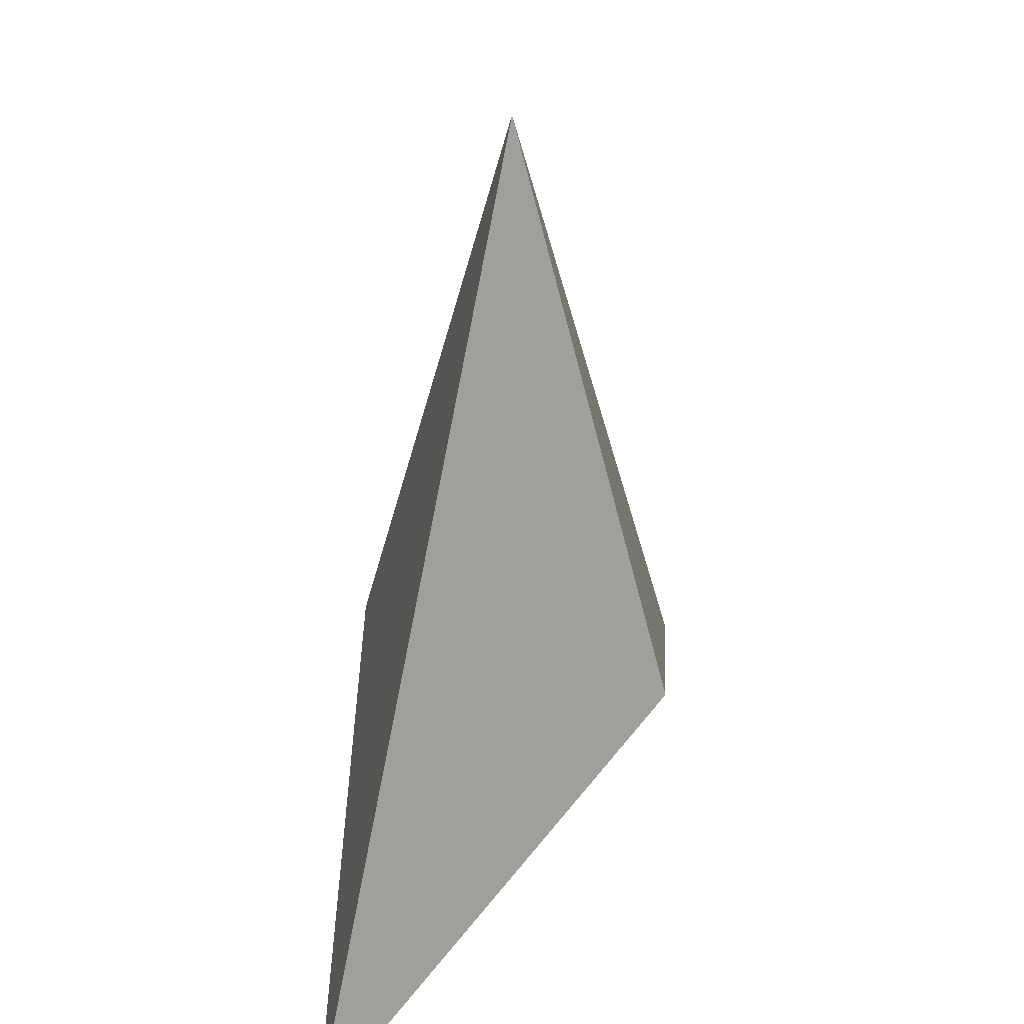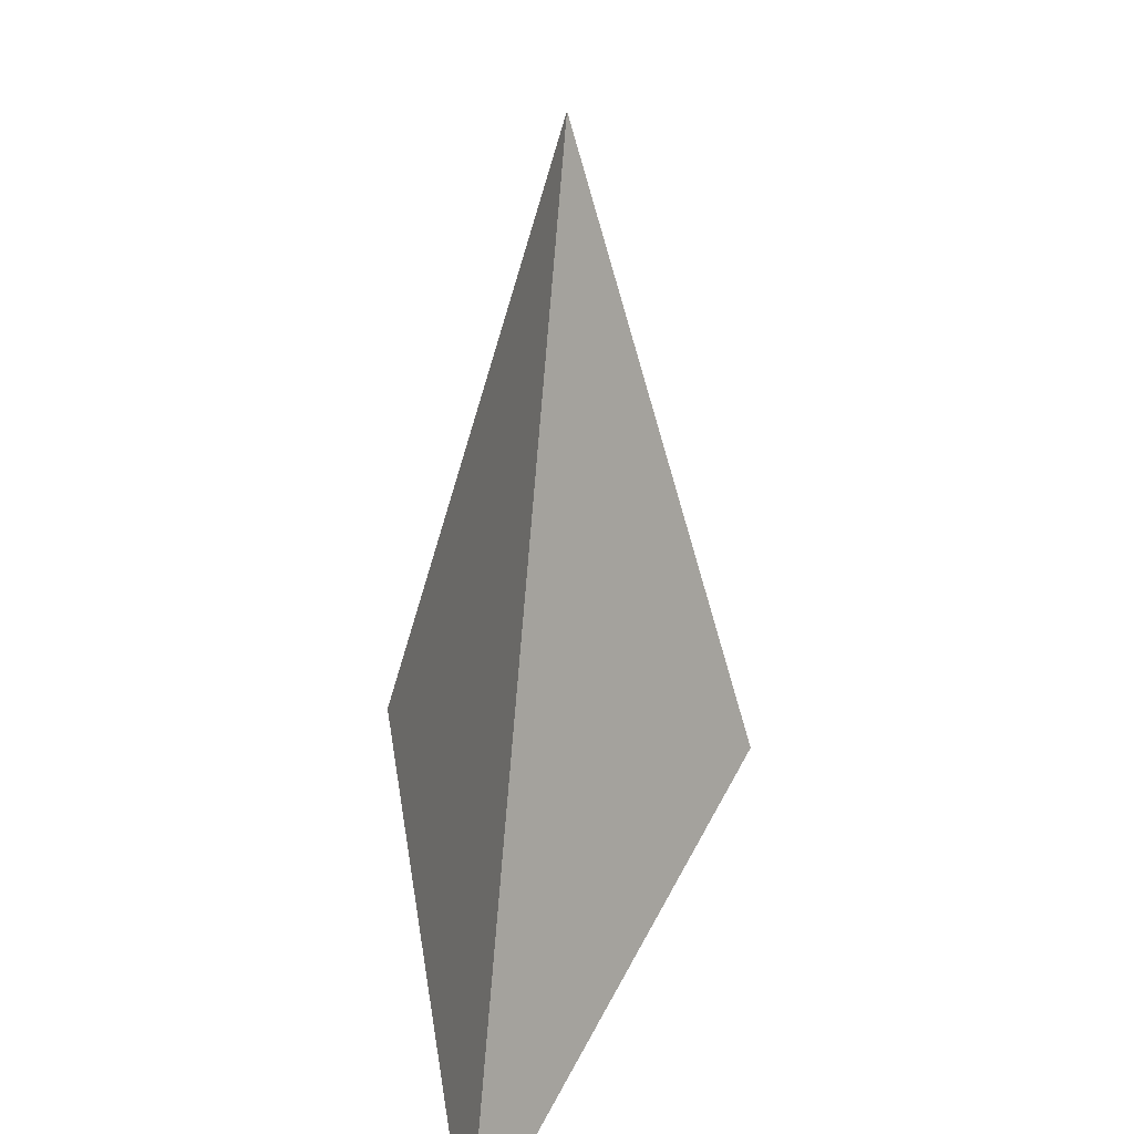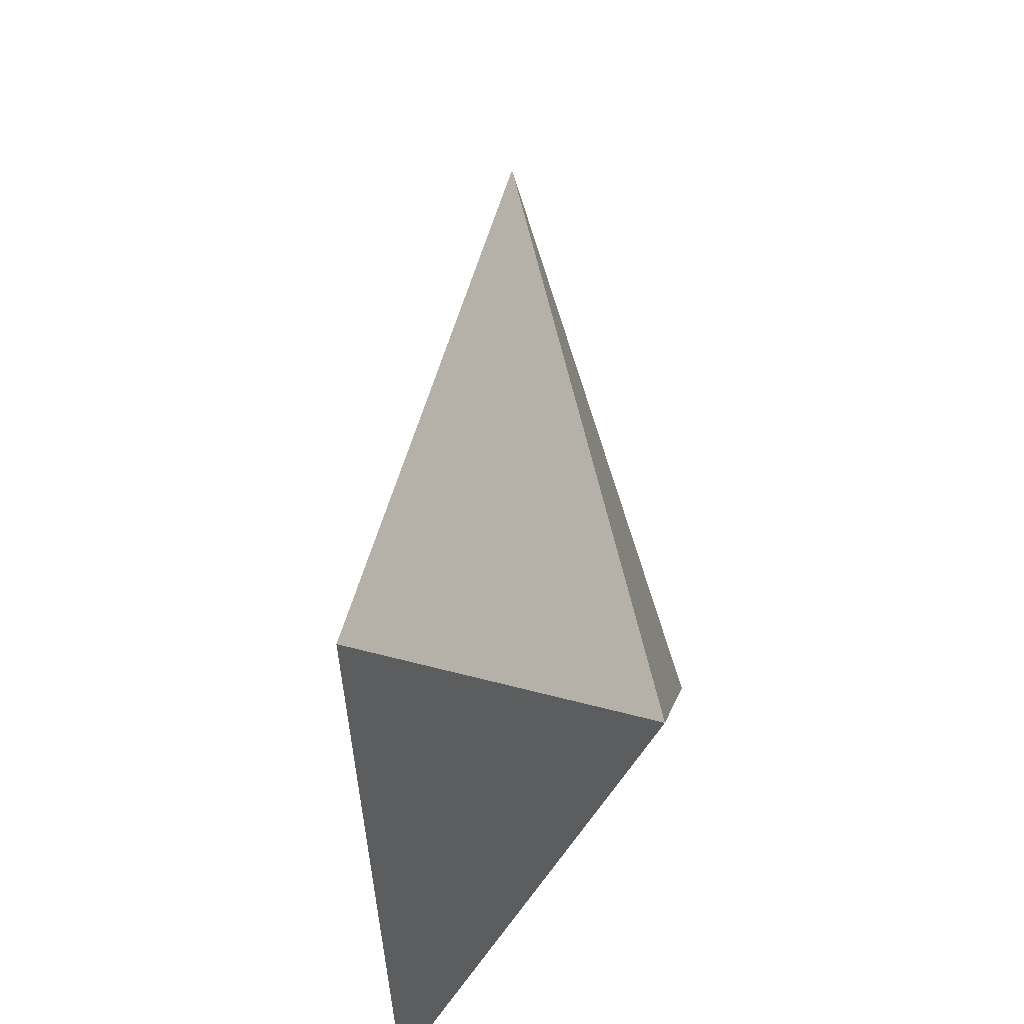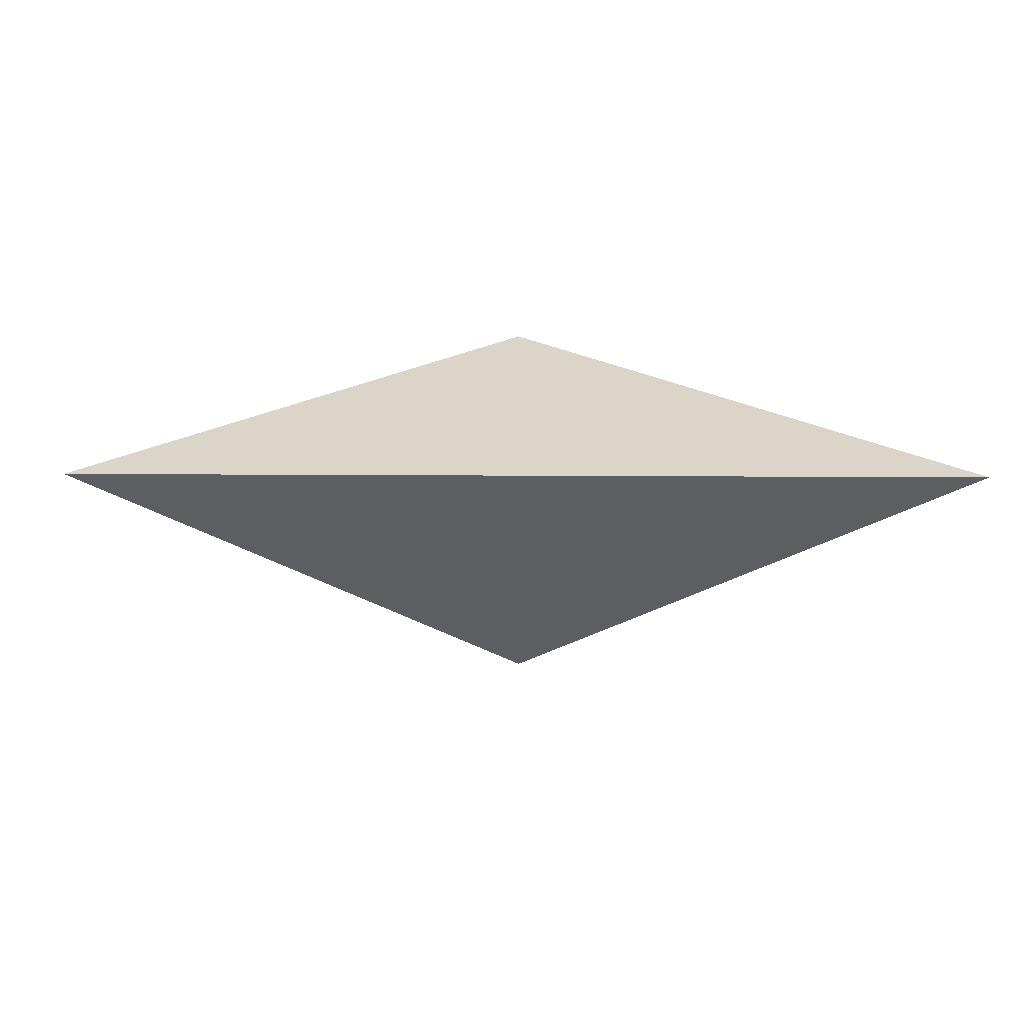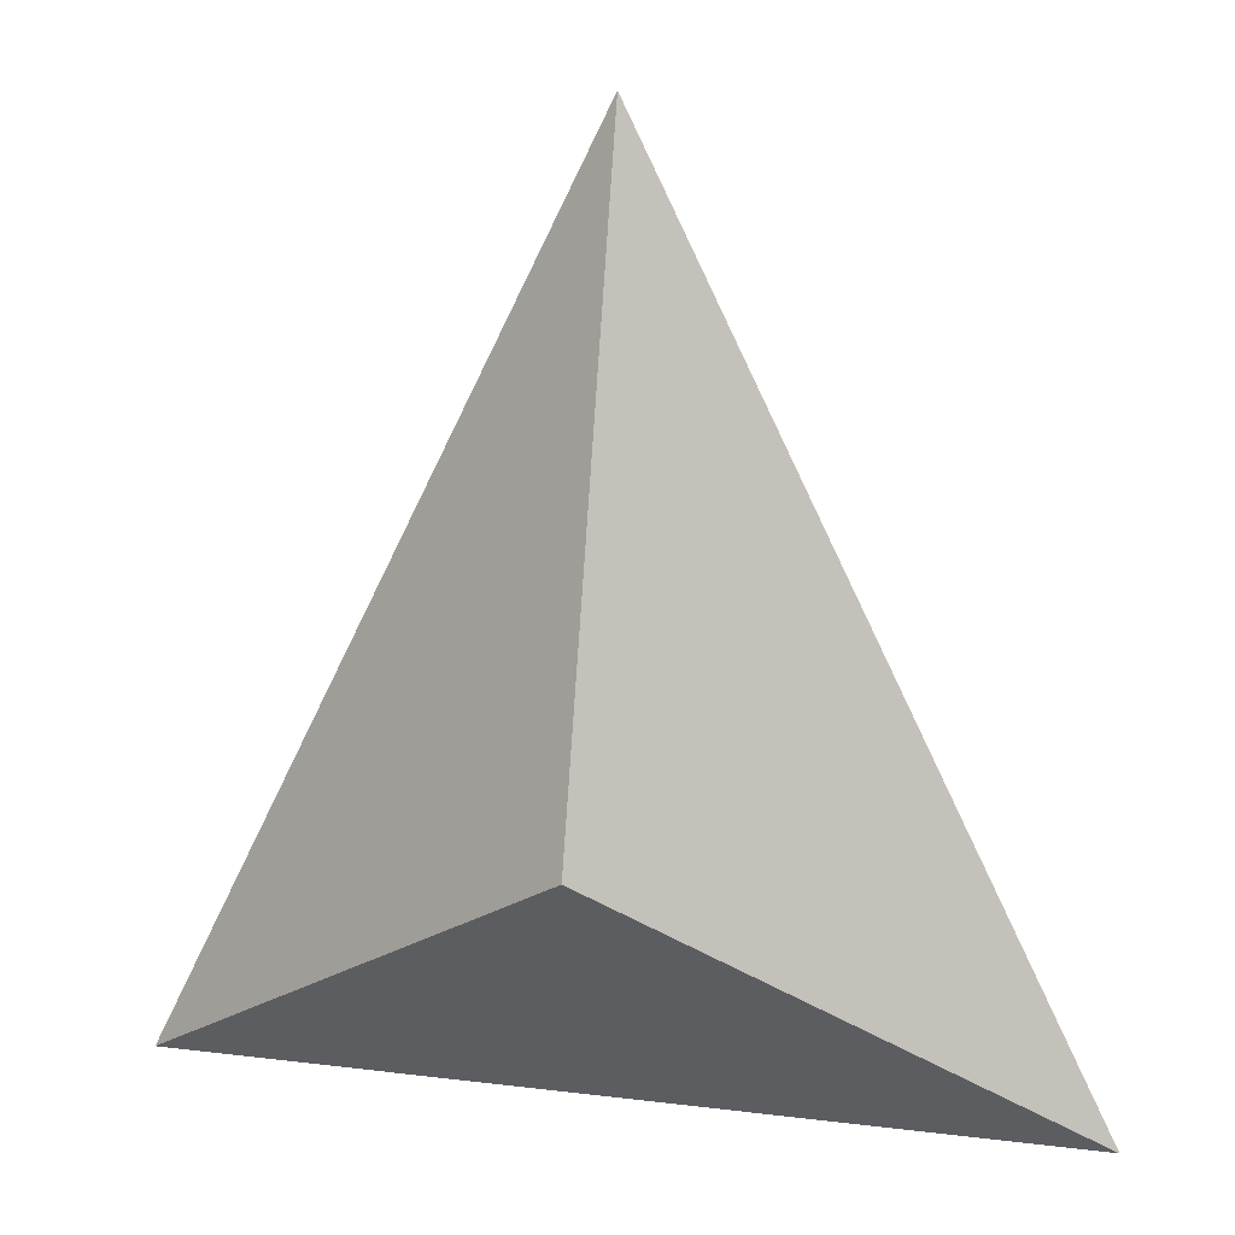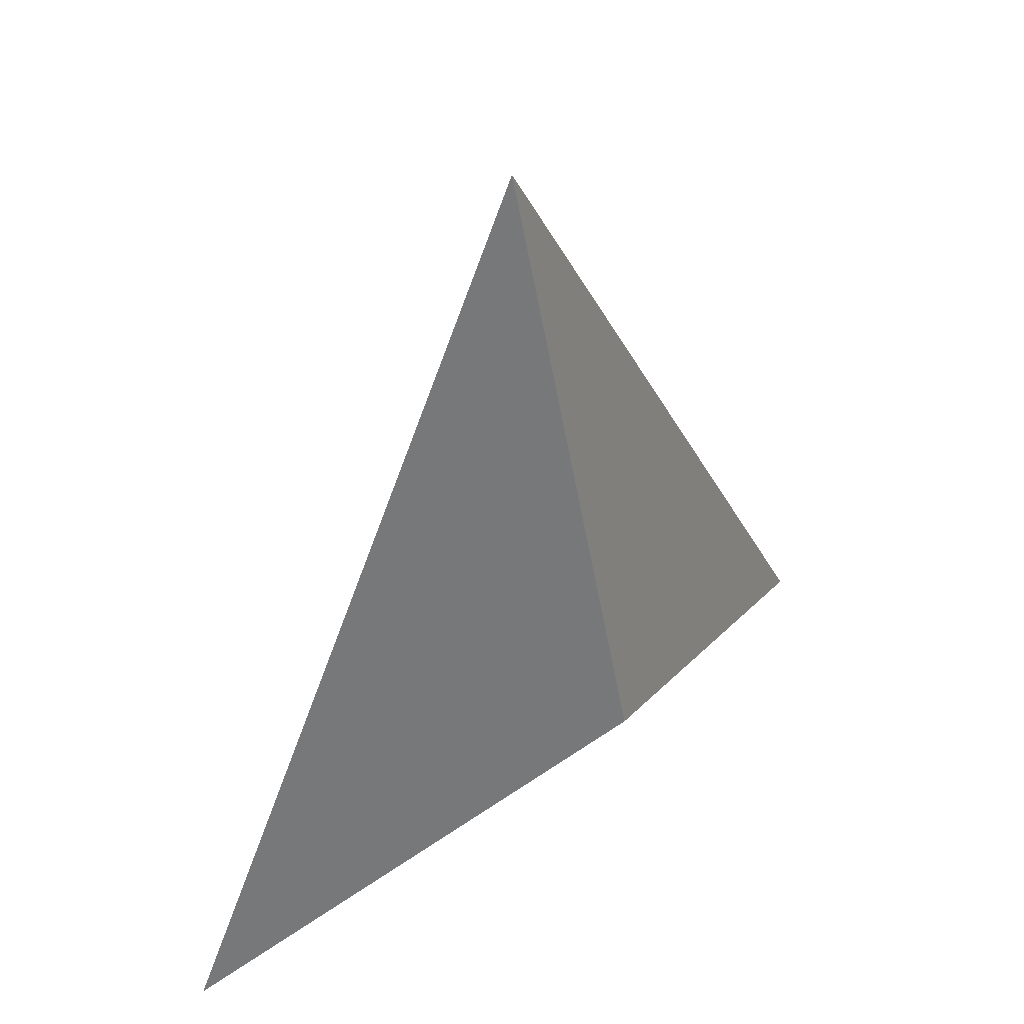
<metadata>
{"format":"obj","ext":"obj","renderer":"f3d","projection":"perspective","resolution":1024,"background":"white","views":[{"elev":34.1,"azim":115.8,"up":"+Y"},{"elev":29.5,"azim":-78.8,"up":"+Y"},{"elev":-30.5,"azim":74.3,"up":"+Y"},{"elev":-4.5,"azim":-2.3,"up":"+Z"},{"elev":15.4,"azim":14.8,"up":"+Y"},{"elev":47.2,"azim":138.6,"up":"+Y"}]}
</metadata>
<code>
v 0 0 0
v 10 0 0
v 5 10 0
v 5 3 2
v 5 3 -2
v 5 0 0
v 7.8 4.4 0
v 2.2 4.4 0
f 6 4 1
f 6 5 1
f 8 4 1
f 8 5 1
f 7 4 2
f 7 5 2
f 2 4 6
f 2 5 6
f 3 4 7
f 3 5 7
f 3 4 8
f 3 5 8

</code>
